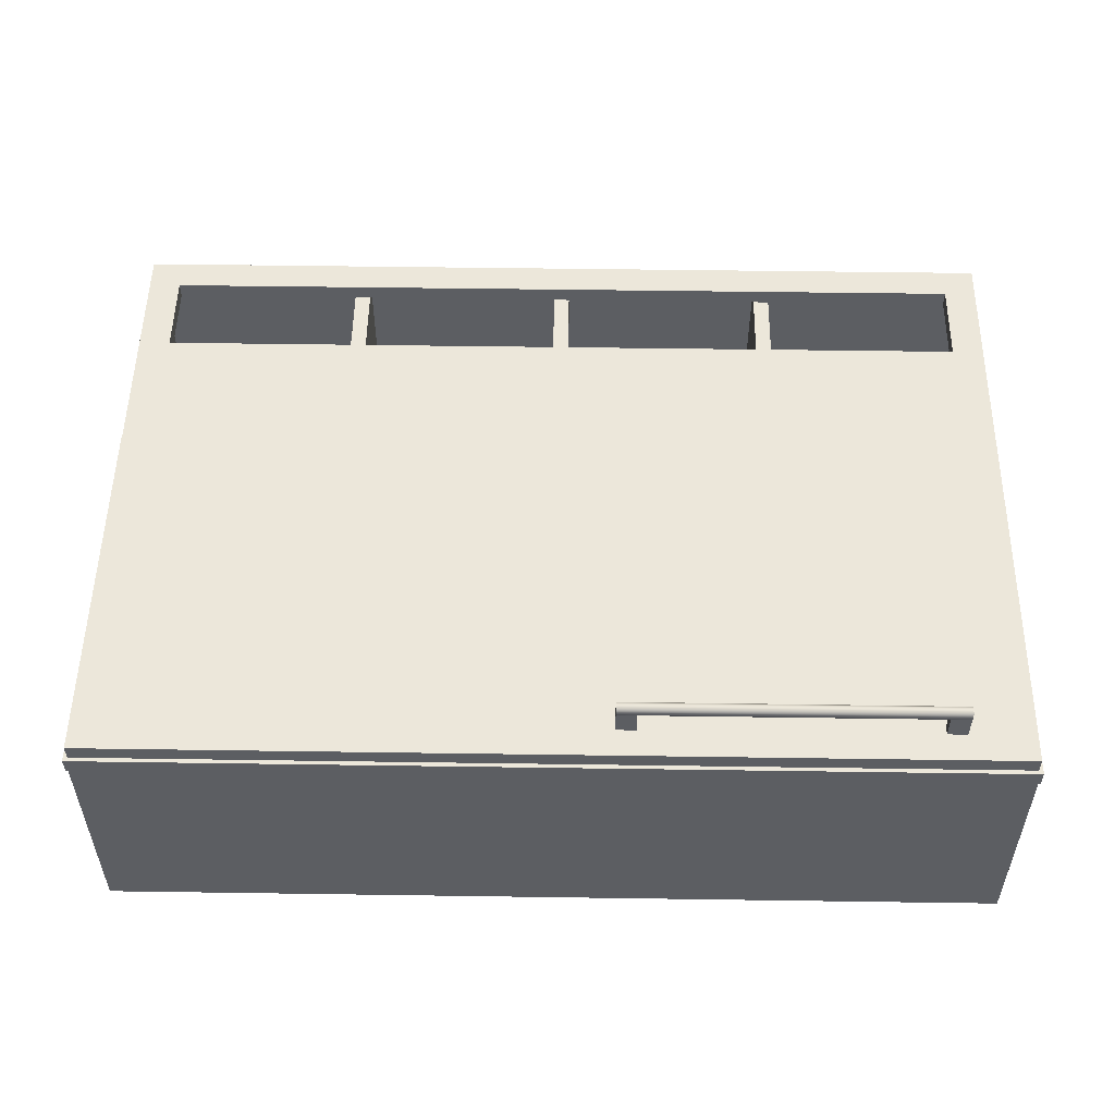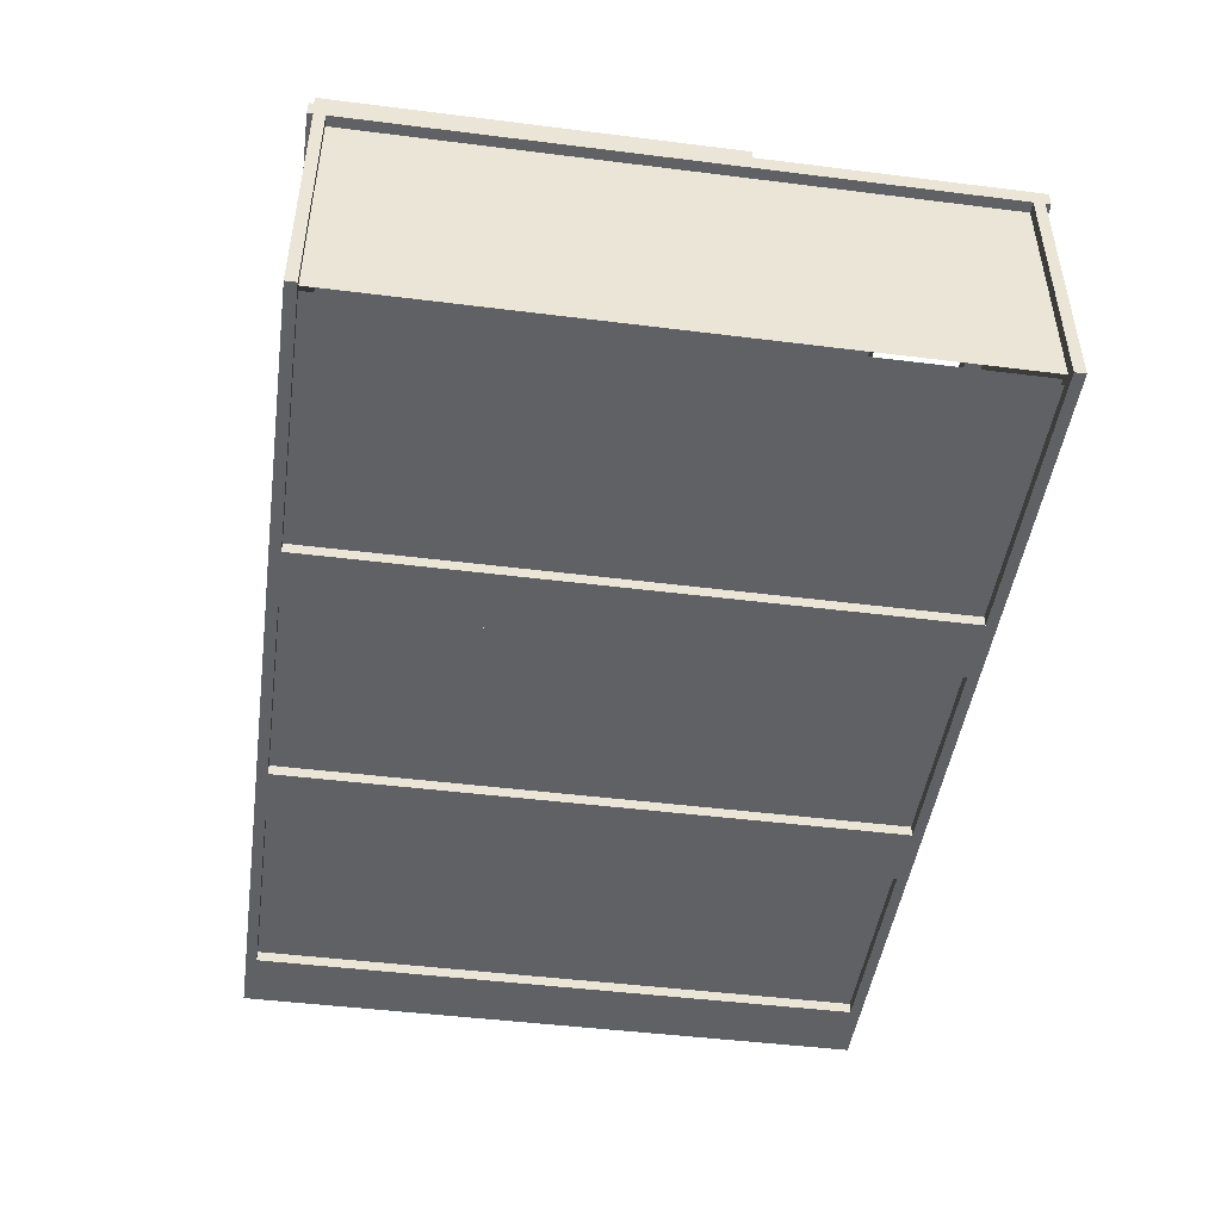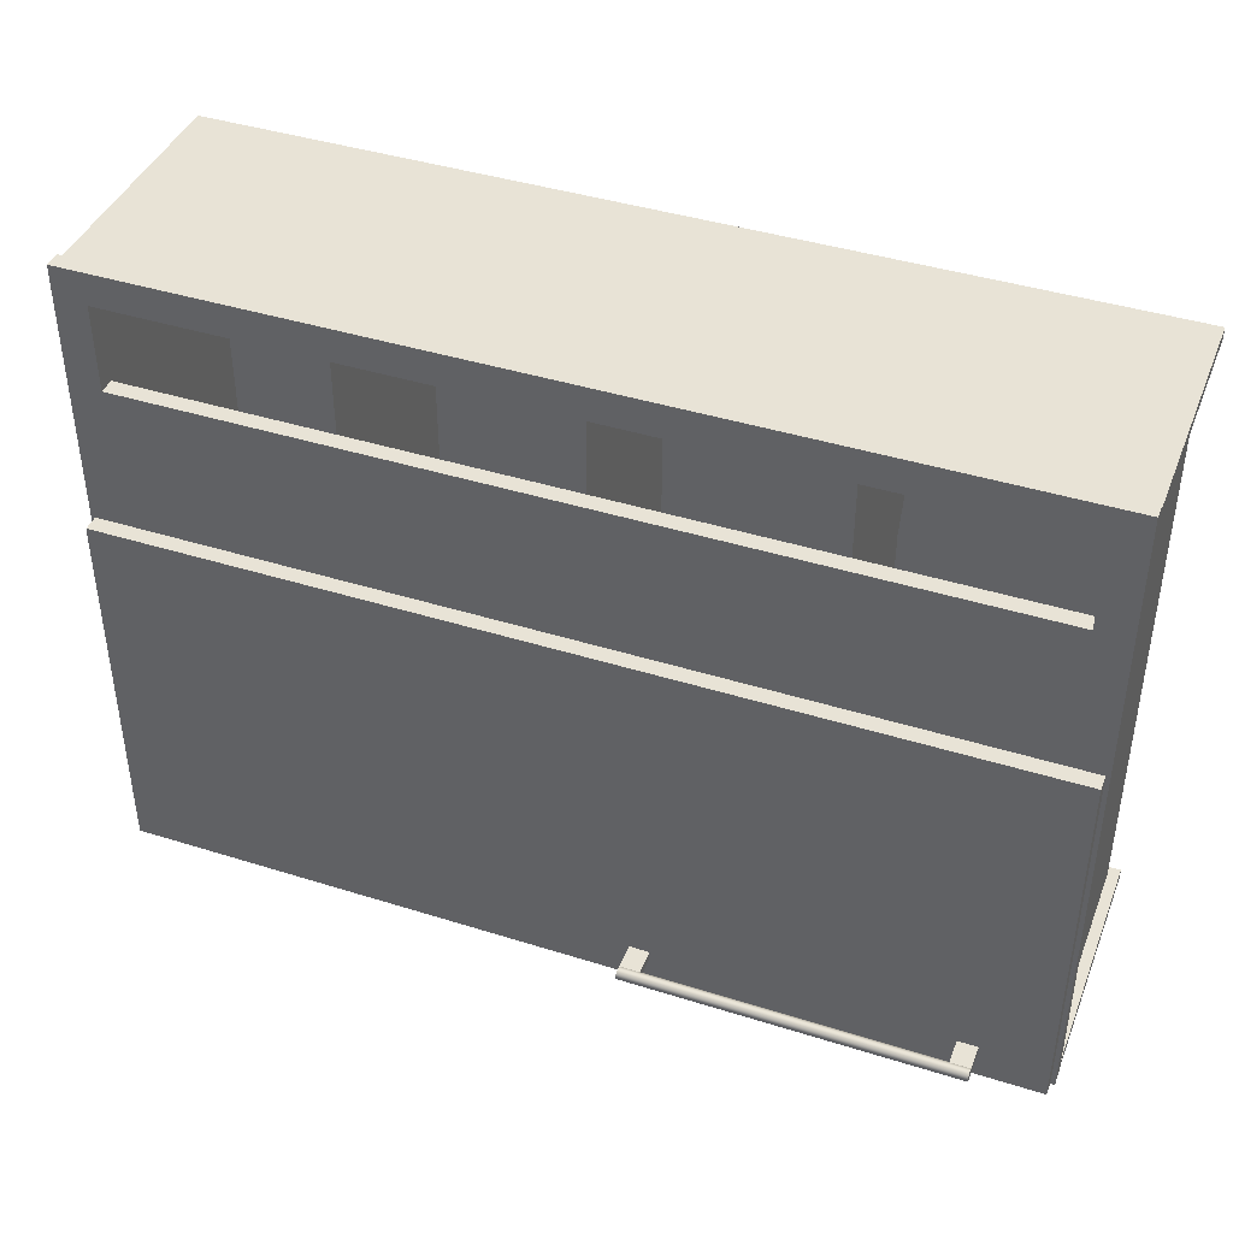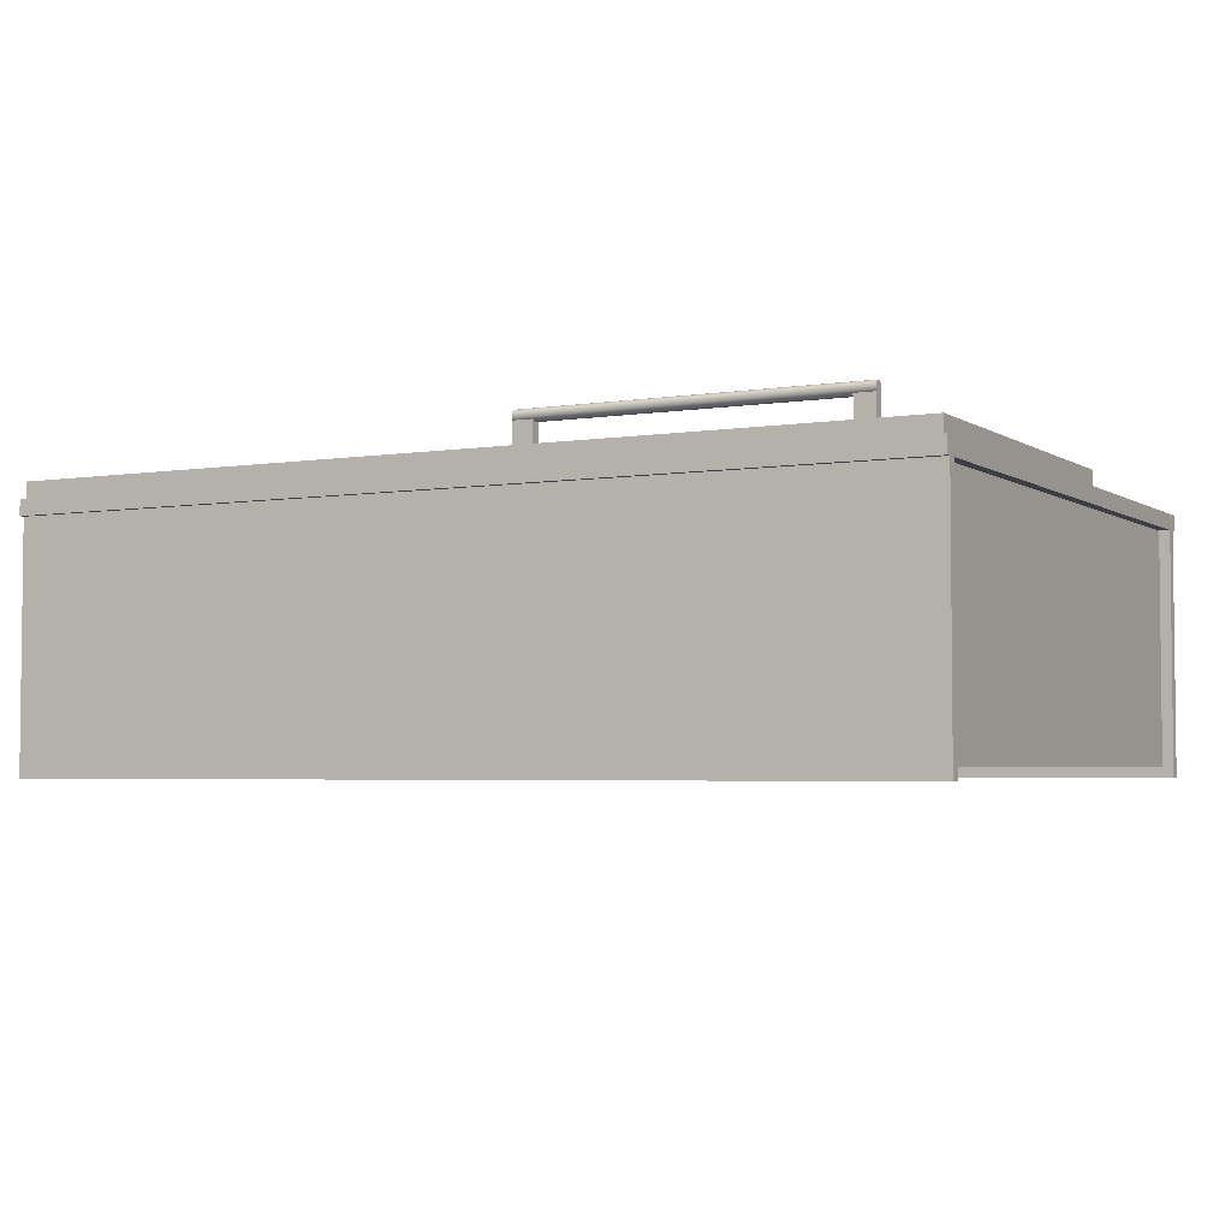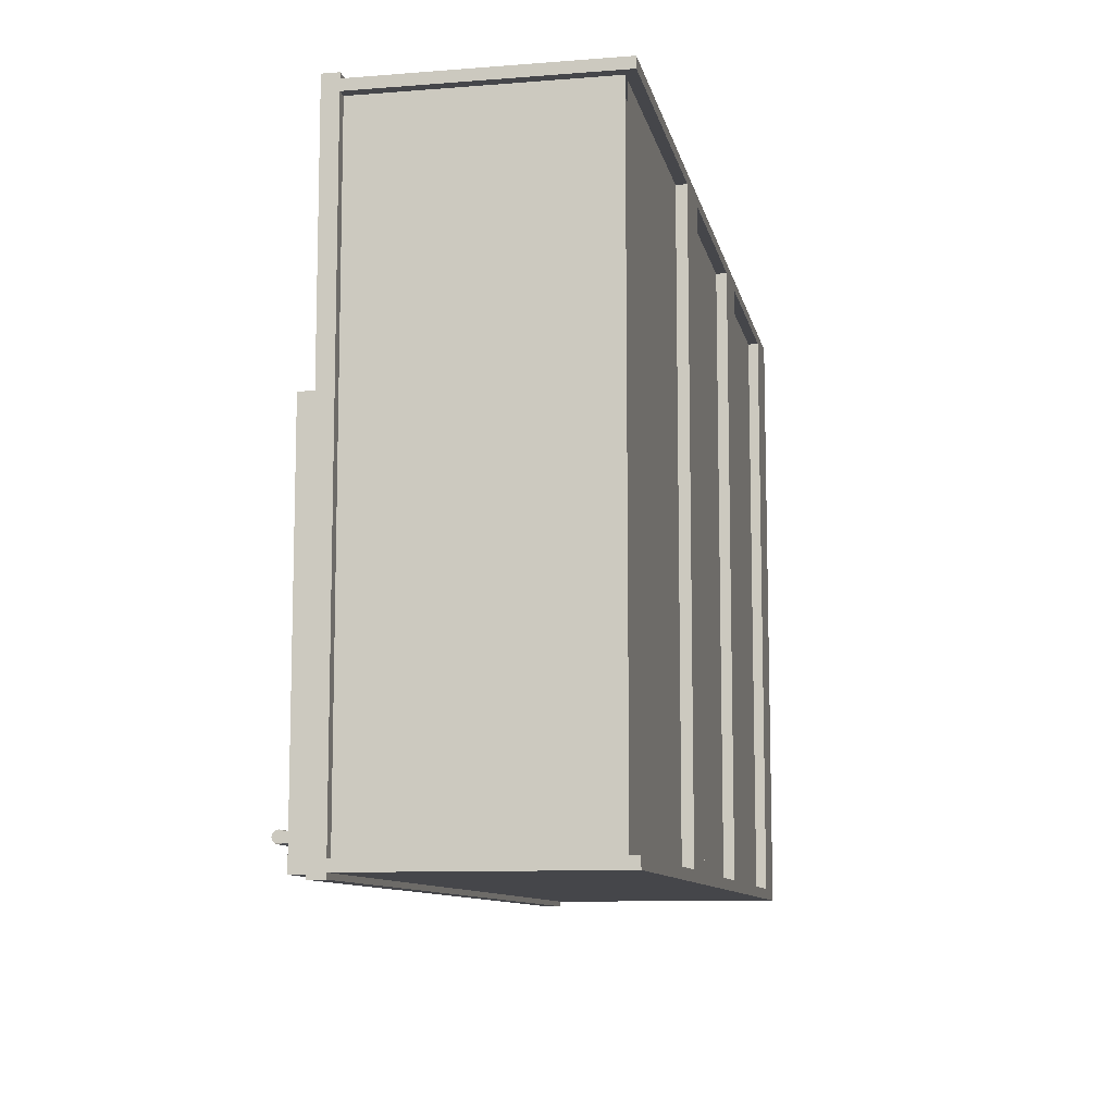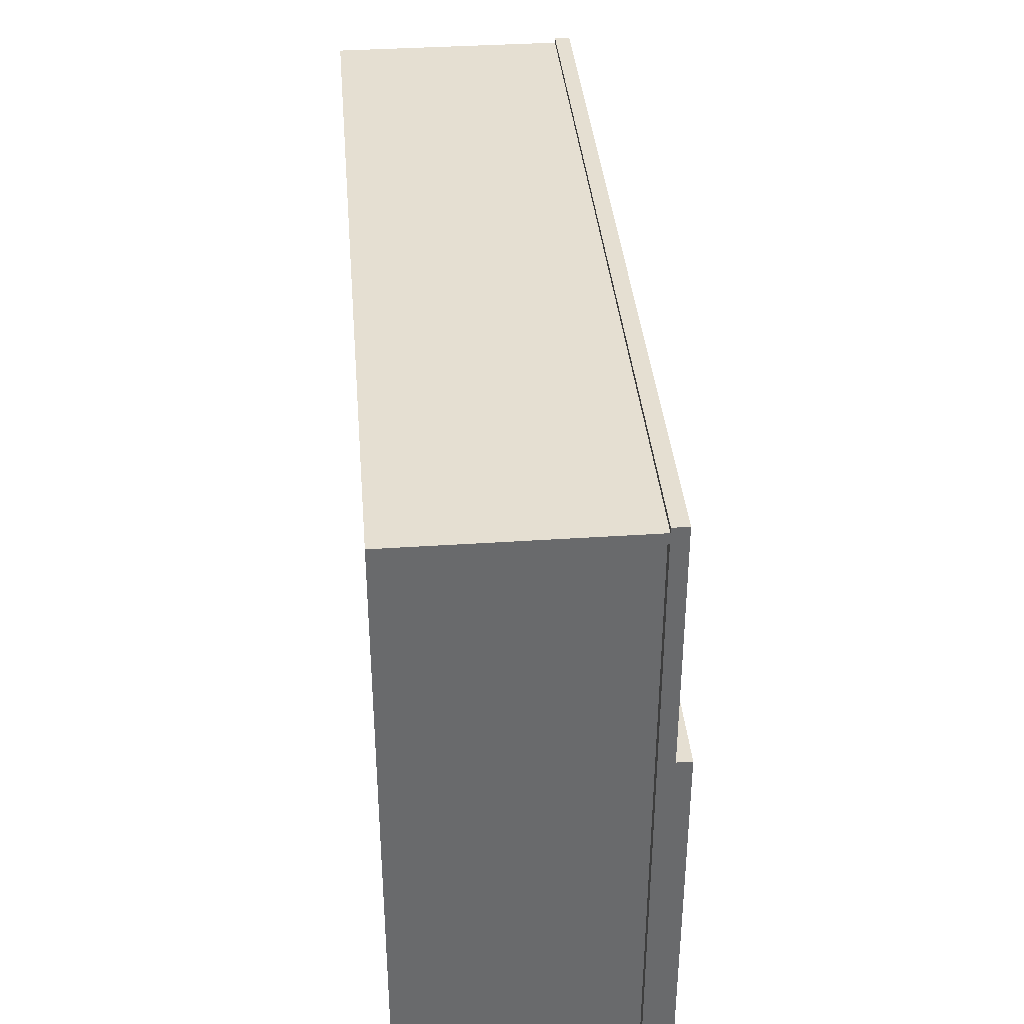
<metadata>
{"format":"obj","ext":"obj","renderer":"f3d","projection":"perspective","resolution":1024,"background":"white","views":[{"elev":52.6,"azim":0.9,"up":"+Z"},{"elev":-46.8,"azim":81.9,"up":"+Z"},{"elev":41.6,"azim":20.8,"up":"+Y"},{"elev":-3.7,"azim":28.1,"up":"+Z"},{"elev":-9.9,"azim":101.4,"up":"+Y"},{"elev":37.4,"azim":-94.9,"up":"+Y"}]}
</metadata>
<code>
v -0.7687 0.5524 -0.2087
v 0.7895 -0.5579 -0.2087
v 0.7895 0.5524 -0.2087
v -0.7687 -0.5579 -0.2087
v 0.809 0.5524 -0.2234
v 0.809 -0.5579 0.1954
v 0.809 -0.5579 -0.2234
v 0.809 0.5524 0.1954
v 0.8285 -0.5579 -0.2428
v -0.8077 -0.5579 0.1954
v 0.8285 -0.5579 0.1954
v -0.8077 -0.5579 -0.2428
v 0.8285 -0.5774 0.1954
v -0.8077 -0.5774 -0.2428
v 0.8285 -0.5774 -0.2428
v -0.8077 -0.5774 0.1954
v -0.7882 0.5524 0.1954
v -0.7882 -0.5579 -0.2234
v -0.7882 -0.5579 0.1954
v -0.7882 0.5524 -0.2234
v -0.3013 0.5524 -0.2234
v -0.3013 -0.5579 -0.2428
v -0.3013 -0.5579 -0.2234
v -0.3013 0.5524 -0.2428
v -0.1844 -0.5579 -0.2234
v -0.1844 0.5524 -0.2428
v -0.1844 0.5524 -0.2234
v -0.1844 -0.5579 -0.2428
v 0.1151 -0.5119 0.3007
v 0.1151 -0.5119 0.3117
v 0.1151 -0.5104 0.3062
v 0.1151 -0.5159 0.2967
v 0.7043 -0.5104 0.3062
v 0.7043 -0.5119 0.3007
v 0.7043 -0.5159 0.2967
v 0.1151 -0.5159 0.3157
v 0.7043 -0.5119 0.3117
v 0.1151 -0.5214 0.2953
v 0.7043 -0.5159 0.3157
v 0.7043 -0.5214 0.2953
v 0.1151 -0.5214 0.3172
v 0.7043 -0.5214 0.3172
v 0.1151 -0.5269 0.2967
v 0.7043 -0.5269 0.2967
v 0.1151 -0.5269 0.3157
v 0.7043 -0.5269 0.3157
v 0.1151 -0.5309 0.3007
v 0.7043 -0.5309 0.3007
v 0.1151 -0.5309 0.3117
v 0.7043 -0.5323 0.3062
v 0.1151 -0.5323 0.3062
v 0.7043 -0.5309 0.3117
v -0.004217 0.5524 0.1954
v -0.004217 -0.5579 -0.2087
v -0.004217 -0.5579 0.1954
v -0.004217 0.5524 -0.2087
v 0.025 -0.5579 0.1954
v 0.025 0.5524 -0.2087
v 0.025 0.5524 0.1954
v 0.025 -0.5579 -0.2087
v -0.8077 0.5524 -0.2234
v -0.8077 -0.5579 -0.2428
v -0.8077 -0.5579 -0.2234
v -0.8077 0.5524 -0.2428
v -0.6908 -0.5579 -0.2234
v -0.6908 0.5524 -0.2428
v -0.6908 0.5524 -0.2234
v -0.6908 -0.5579 -0.2428
v -0.7493 0.3673 0.2246
v 0.77 0.05567 0.2246
v 0.77 0.3673 0.2246
v -0.7493 0.05567 0.2246
v 0.77 0.3673 0.1954
v -0.7493 0.05567 0.1954
v -0.7493 0.3673 0.1954
v 0.77 0.05567 0.1954
v 0.7043 -0.5296 0.2995
v 0.6687 -0.5296 0.2539
v 0.7043 -0.5296 0.2539
v 0.6687 -0.5296 0.2995
v 0.7043 -0.5131 0.2539
v 0.7043 -0.5269 0.2967
v 0.6687 -0.5269 0.2967
v 0.6687 -0.5131 0.2539
v 0.7043 -0.5159 0.2967
v 0.7043 -0.5214 0.2953
v 0.6687 -0.5214 0.2953
v 0.6687 -0.5159 0.2967
v 0.6687 -0.5131 0.2995
v 0.7043 -0.5131 0.2995
v 0.2052 0.5524 -0.2234
v 0.2052 -0.5579 -0.2428
v 0.2052 -0.5579 -0.2234
v 0.2052 0.5524 -0.2428
v 0.322 -0.5579 -0.2234
v 0.322 0.5524 -0.2428
v 0.322 0.5524 -0.2234
v 0.322 -0.5579 -0.2428
v -0.8077 -0.5871 0.1954
v 0.8285 -0.5287 0.1954
v 0.8285 -0.5871 0.1954
v -0.8077 -0.5287 0.1954
v 0.8285 -0.5871 0.2246
v -0.8077 -0.5287 0.2246
v 0.8285 -0.5287 0.2246
v -0.8077 -0.5871 0.2246
v 0.8285 0.5816 0.1954
v 0.8285 0.5231 0.1954
v -0.8077 0.5816 0.1954
v 0.8285 0.5816 0.2246
v -0.8077 0.5231 0.1954
v 0.8285 0.5231 0.2246
v -0.8077 0.5231 0.2246
v -0.8077 0.5816 0.2246
v -0.4011 0.5524 0.1954
v -0.4011 -0.5579 -0.2087
v -0.4011 -0.5579 0.1954
v -0.4011 0.5524 -0.2087
v -0.3719 -0.5579 0.1954
v -0.3719 0.5524 -0.2087
v -0.3719 0.5524 0.1954
v -0.3719 -0.5579 -0.2087
v 0.8285 0.5524 0.1954
v -0.8077 0.5524 0.1954
v 0.8285 0.5524 -0.2428
v -0.8077 0.5524 -0.2428
v 0.8285 0.5718 0.1954
v -0.8077 0.5718 -0.2428
v 0.8285 0.5718 -0.2428
v -0.8077 0.5718 0.1954
v 0.1151 -0.5131 0.2539
v 0.1151 -0.5159 0.2967
v 0.1151 -0.5131 0.2995
v 0.1151 -0.5296 0.2539
v 0.1507 -0.5131 0.2539
v 0.1151 -0.5214 0.2953
v 0.1507 -0.5131 0.2995
v 0.1507 -0.5296 0.2539
v 0.1151 -0.5269 0.2967
v 0.1507 -0.5159 0.2967
v 0.1507 -0.5296 0.2995
v 0.1151 -0.5296 0.2995
v 0.1507 -0.5214 0.2953
v 0.1507 -0.5269 0.2967
v -0.8004 -0.5798 0.2246
v 0.8212 -0.5798 0.2539
v -0.8004 -0.5798 0.2539
v 0.8212 -0.5798 0.2246
v -0.8004 0.1068 0.2539
v 0.8212 0.1068 0.2246
v 0.8212 0.1068 0.2539
v -0.8004 0.1068 0.2246
v 0.77 0.5231 0.2246
v 0.77 -0.5287 0.1954
v 0.77 -0.5287 0.2246
v 0.77 0.5231 0.1954
v 0.8285 -0.5287 0.2246
v 0.8285 0.5231 0.1954
v 0.8285 0.5231 0.2246
v 0.8285 -0.5287 0.1954
v -0.7687 -0.5579 -0.2234
v 0.7895 0.5524 -0.2234
v 0.7895 -0.5579 -0.2234
v -0.7687 0.5524 -0.2234
v -0.8077 0.5231 0.2246
v -0.8077 -0.5287 0.1954
v -0.8077 -0.5287 0.2246
v -0.8077 0.5231 0.1954
v -0.7493 -0.5287 0.2246
v -0.7493 0.5231 0.1954
v -0.7493 0.5231 0.2246
v -0.7493 -0.5287 0.1954
v 0.3927 0.5524 0.1954
v 0.3927 -0.5579 -0.2087
v 0.3927 -0.5579 0.1954
v 0.3927 0.5524 -0.2087
v 0.4219 -0.5579 0.1954
v 0.4219 0.5524 -0.2087
v 0.4219 0.5524 0.1954
v 0.4219 -0.5579 -0.2087
f 1 2 3
f 2 1 4
f 3 2 1
f 4 1 2
f 5 6 7
f 6 5 8
f 7 6 5
f 8 5 6
f 9 10 11
f 10 9 12
f 13 9 11
f 14 10 12
f 9 13 15
f 10 14 16
f 11 10 9
f 12 9 10
f 11 9 13
f 12 14 9
f 12 10 14
f 15 13 9
f 15 9 14
f 16 14 10
f 15 14 13
f 16 13 14
f 13 14 15
f 14 13 16
f 17 18 19
f 18 17 20
f 19 18 17
f 20 17 18
f 21 22 23
f 26 22 24
f 22 26 28
f 25 26 27
f 23 22 21
f 24 21 22
f 24 22 26
f 28 26 22
f 27 26 25
f 28 25 26
f 30 29 32
f 30 32 36
f 36 32 38
f 34 39 35
f 36 38 41
f 34 37 39
f 35 39 40
f 41 38 43
f 40 39 42
f 40 42 44
f 45 43 47
f 44 42 46
f 44 46 48
f 31 33 30
f 29 34 31
f 32 35 29
f 36 32 30
f 37 30 33
f 33 31 34
f 34 29 35
f 32 38 35
f 38 32 36
f 36 30 39
f 37 39 30
f 33 34 37
f 40 35 38
f 41 38 36
f 39 42 36
f 40 39 35
f 38 43 40
f 41 36 42
f 42 39 40
f 44 40 43
f 45 43 41
f 42 46 41
f 44 42 40
f 43 47 44
f 47 43 45
f 45 41 46
f 46 42 44
f 48 44 47
f 49 47 45
f 45 46 49
f 48 46 44
f 48 47 50
f 51 47 49
f 52 49 46
f 52 46 48
f 51 50 47
f 49 52 51
f 50 51 52
f 30 33 31
f 31 34 29
f 29 35 32
f 33 30 37
f 34 31 33
f 35 29 34
f 35 38 32
f 39 30 36
f 30 39 37
f 38 35 40
f 36 42 39
f 40 43 38
f 42 36 41
f 43 40 44
f 41 46 42
f 44 47 43
f 46 41 45
f 47 44 48
f 49 46 45
f 50 47 48
f 46 49 52
f 47 50 51
f 51 52 49
f 52 51 50
f 53 54 55
f 54 53 56
f 57 53 55
f 53 57 59
f 57 58 59
f 55 54 53
f 56 53 54
f 55 53 57
f 59 57 53
f 59 58 57
f 61 62 63
f 62 61 64
f 65 61 63
f 66 62 64
f 61 65 67
f 62 66 68
f 65 66 67
f 66 65 68
f 63 62 61
f 64 61 62
f 63 61 65
f 64 62 66
f 67 65 61
f 68 66 62
f 67 66 65
f 68 65 66
f 69 70 71
f 70 69 72
f 73 69 71
f 69 73 75
f 71 70 69
f 72 69 70
f 71 69 73
f 75 73 69
f 77 78 79
f 78 77 80
f 79 82 77
f 81 85 79
f 79 86 82
f 88 84 78
f 89 81 84
f 85 81 90
f 81 89 90
f 79 78 77
f 80 77 78
f 77 82 79
f 80 78 83
f 79 85 81
f 82 86 79
f 83 78 87
f 84 81 89
f 90 81 85
f 86 85 79
f 87 78 88
f 89 88 84
f 90 89 81
f 92 91 94
f 96 92 94
f 92 96 98
f 95 96 97
f 96 95 98
f 93 92 91
f 94 91 92
f 94 92 96
f 98 96 92
f 97 96 95
f 98 95 96
f 99 100 101
f 100 99 102
f 100 103 101
f 99 104 102
f 103 100 105
f 104 99 106
f 101 100 99
f 102 99 100
f 101 99 103
f 102 104 99
f 105 100 103
f 106 103 99
f 106 99 104
f 105 103 104
f 106 104 103
f 103 99 101
f 99 103 106
f 104 103 105
f 103 104 106
f 107 108 109
f 107 110 108
f 111 109 108
f 112 108 110
f 111 113 109
f 114 109 113
f 109 108 107
f 108 110 107
f 108 109 111
f 110 109 107
f 110 108 112
f 109 113 111
f 113 108 111
f 109 110 114
f 108 113 112
f 113 110 112
f 113 109 114
f 110 113 114
f 107 109 110
f 111 108 113
f 114 110 109
f 112 113 108
f 112 110 113
f 114 113 110
f 115 116 117
f 116 115 118
f 119 115 117
f 119 120 121
f 117 116 115
f 118 115 116
f 117 115 119
f 121 119 115
f 121 120 119
f 123 124 125
f 126 125 124
f 123 125 127
f 126 128 125
f 126 124 128
f 129 127 125
f 129 125 128
f 130 128 124
f 125 124 123
f 124 125 126
f 127 125 123
f 128 124 126
f 125 127 129
f 128 125 129
f 124 128 130
f 127 128 129
f 128 127 130
f 129 128 127
f 130 127 128
f 132 131 134
f 133 135 131
f 132 134 136
f 135 133 137
f 136 134 139
f 140 135 137
f 135 140 138
f 141 134 138
f 139 134 142
f 138 140 143
f 134 141 142
f 138 144 141
f 138 143 144
f 133 132 131
f 134 131 132
f 131 135 133
f 136 134 132
f 137 133 135
f 139 134 136
f 137 135 140
f 138 140 135
f 138 134 141
f 142 134 139
f 143 140 138
f 142 141 134
f 141 144 138
f 144 143 138
f 145 146 147
f 146 145 148
f 147 146 145
f 148 145 146
f 146 149 147
f 147 149 146
f 149 145 147
f 147 145 149
f 150 146 148
f 148 146 150
f 149 146 151
f 151 146 149
f 145 149 152
f 152 149 145
f 146 150 151
f 151 150 146
f 150 149 151
f 151 149 150
f 149 150 152
f 152 150 149
f 154 153 156
f 157 153 155
f 153 157 159
f 157 158 159
f 158 157 160
f 155 154 153
f 156 153 154
f 155 153 157
f 156 154 158
f 159 157 153
f 160 158 154
f 159 158 157
f 160 157 158
f 158 154 156
f 154 158 160
f 161 162 163
f 162 161 164
f 163 162 161
f 164 161 162
f 165 166 167
f 166 165 168
f 169 165 167
f 165 169 171
f 169 170 171
f 167 166 165
f 168 165 166
f 167 165 169
f 168 166 170
f 171 169 165
f 172 170 166
f 171 170 169
f 172 169 170
f 170 166 168
f 166 170 172
f 173 174 175
f 174 173 176
f 177 173 175
f 173 177 179
f 177 178 179
f 175 174 173
f 176 173 174
f 175 173 177
f 179 177 173
f 179 178 177

</code>
